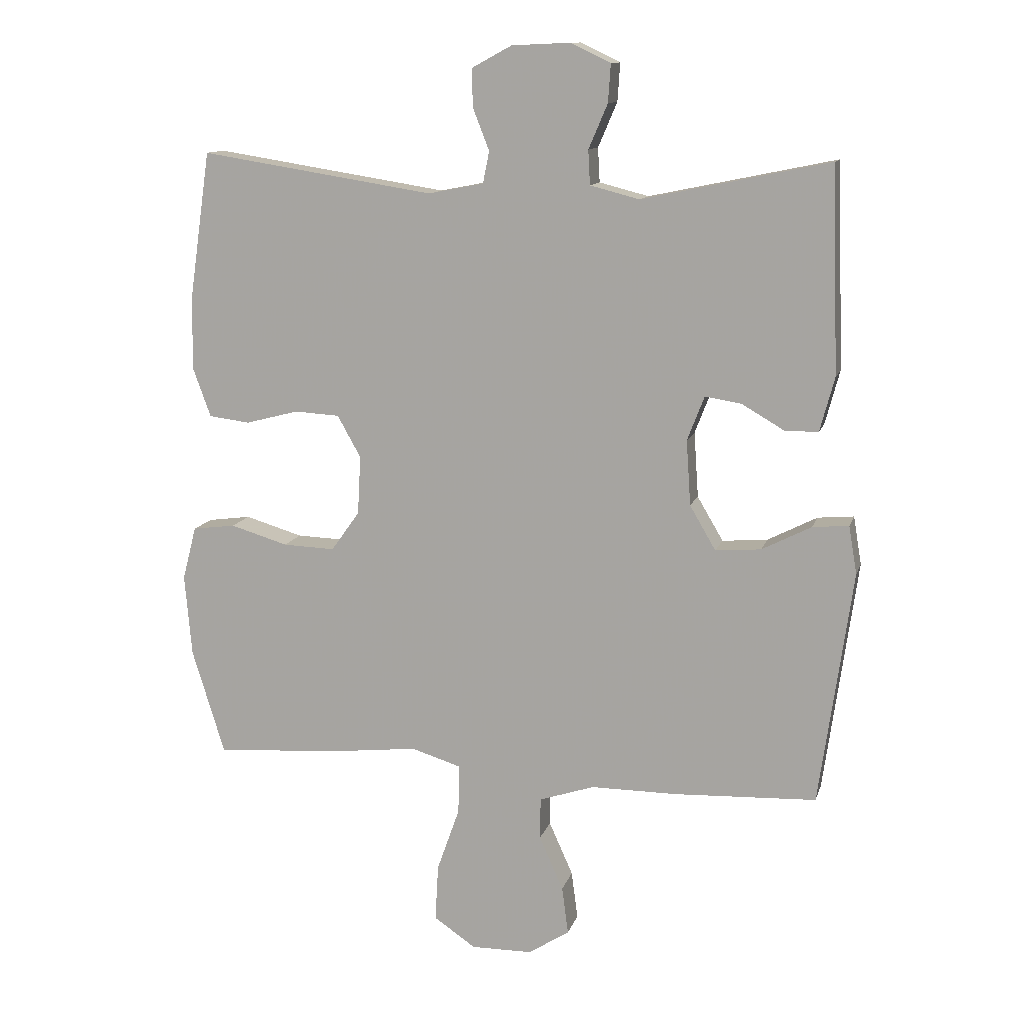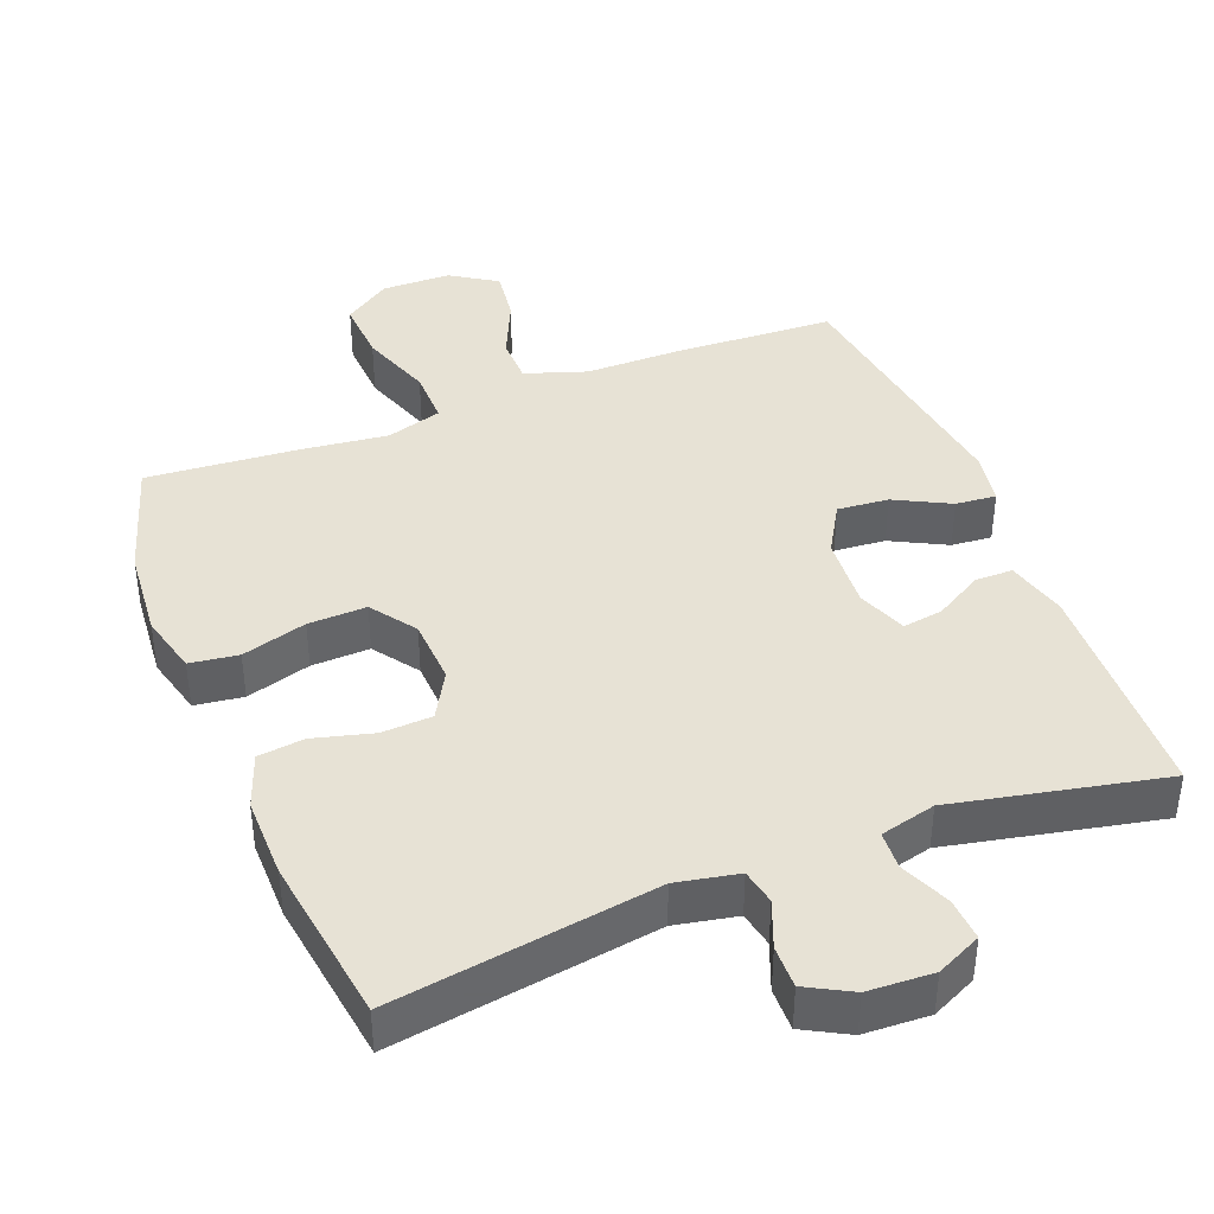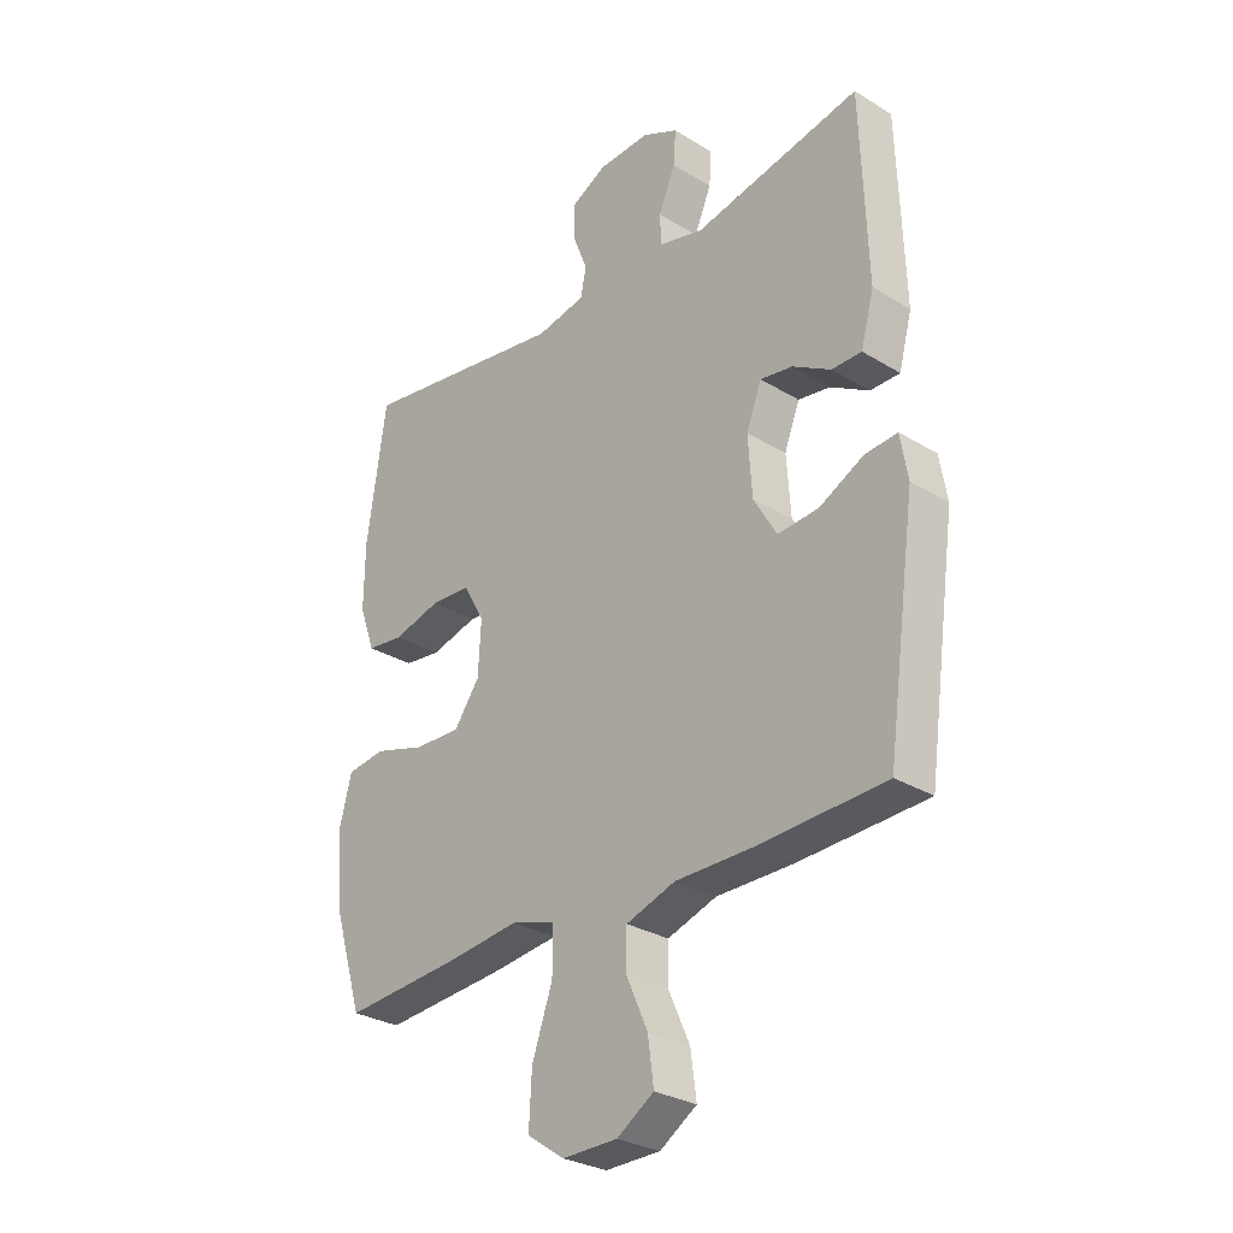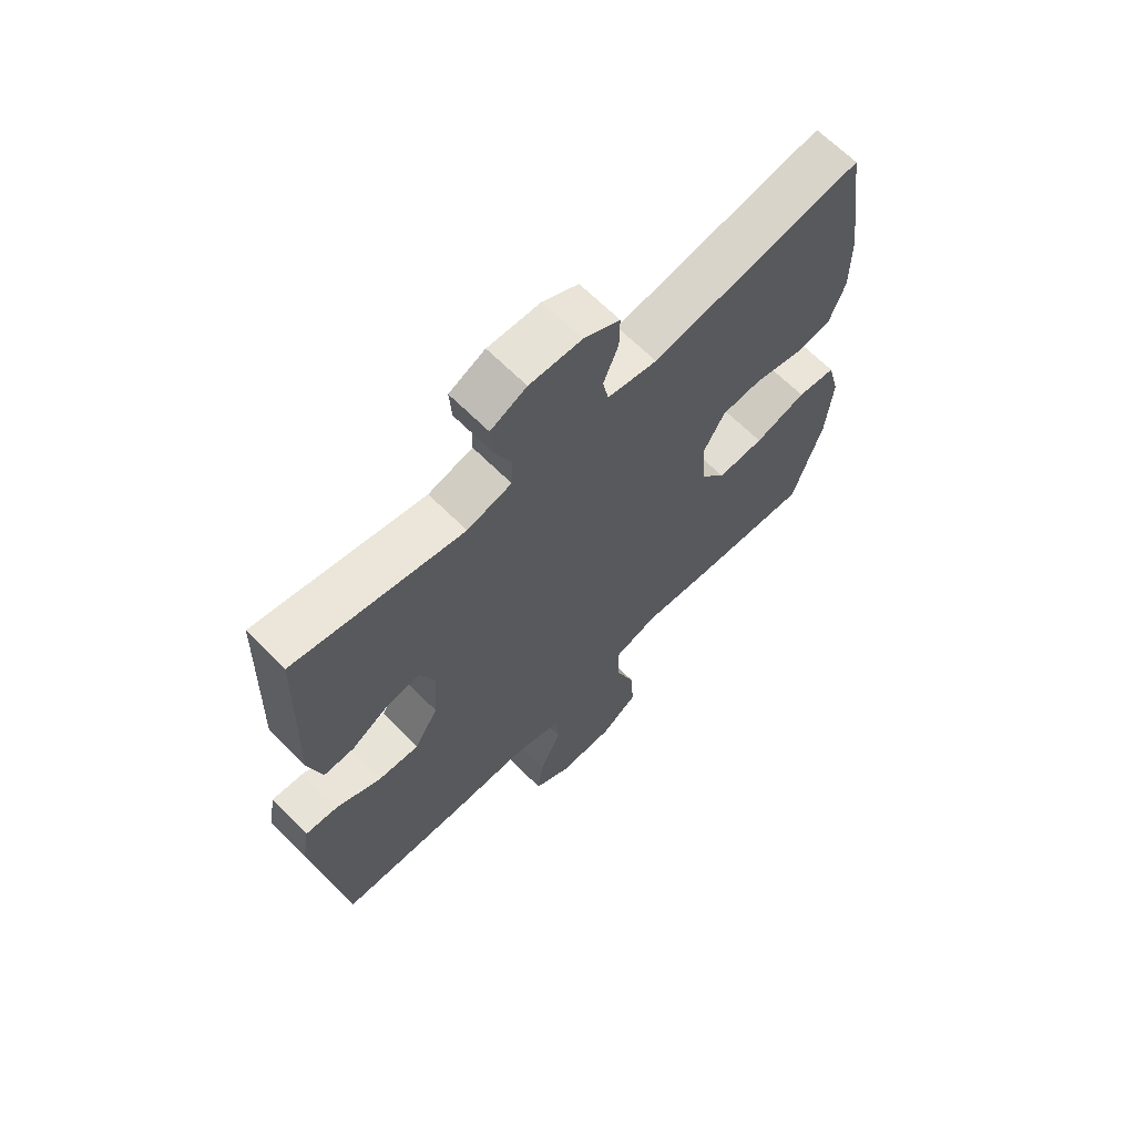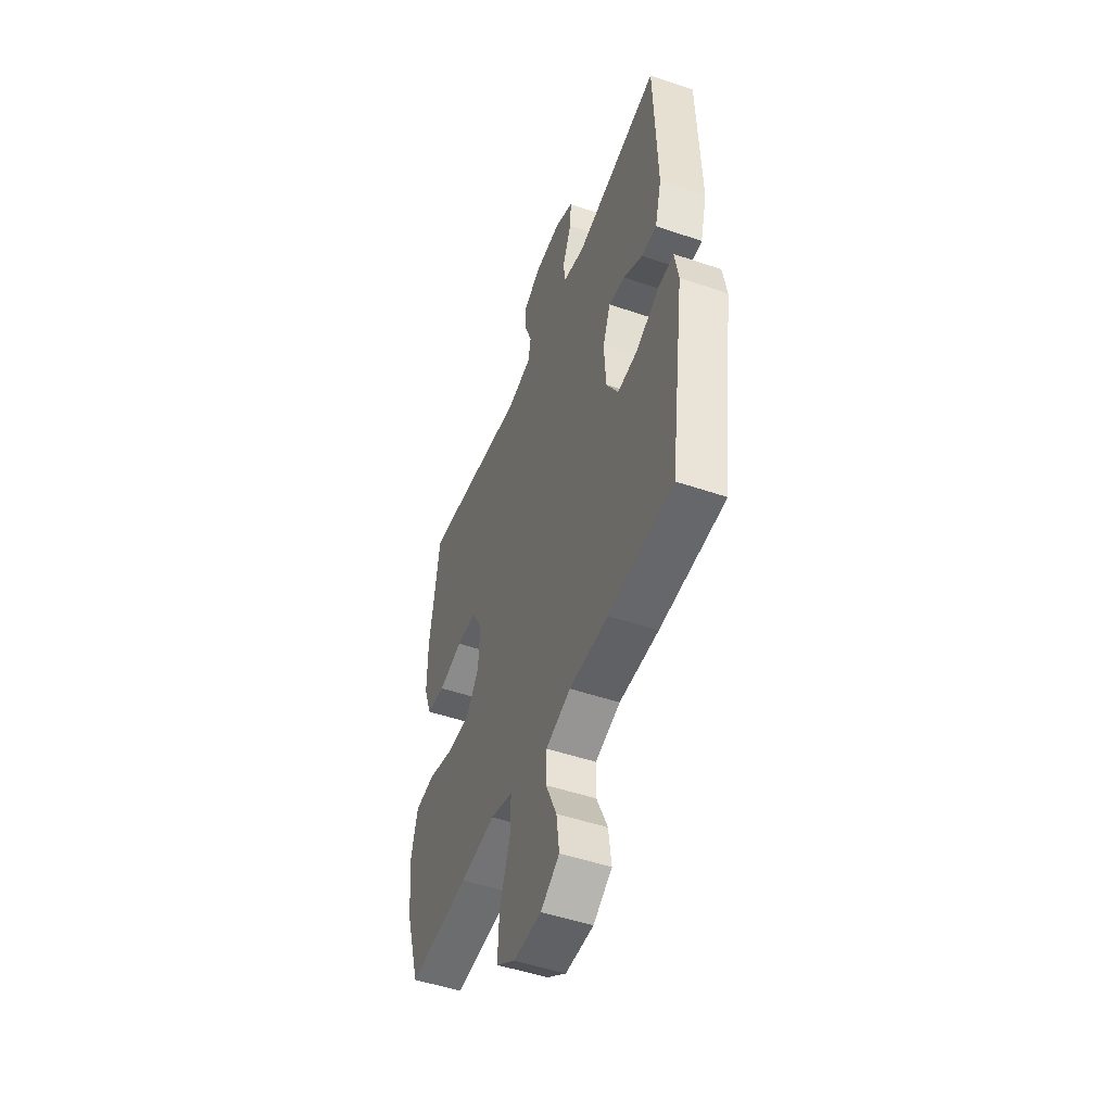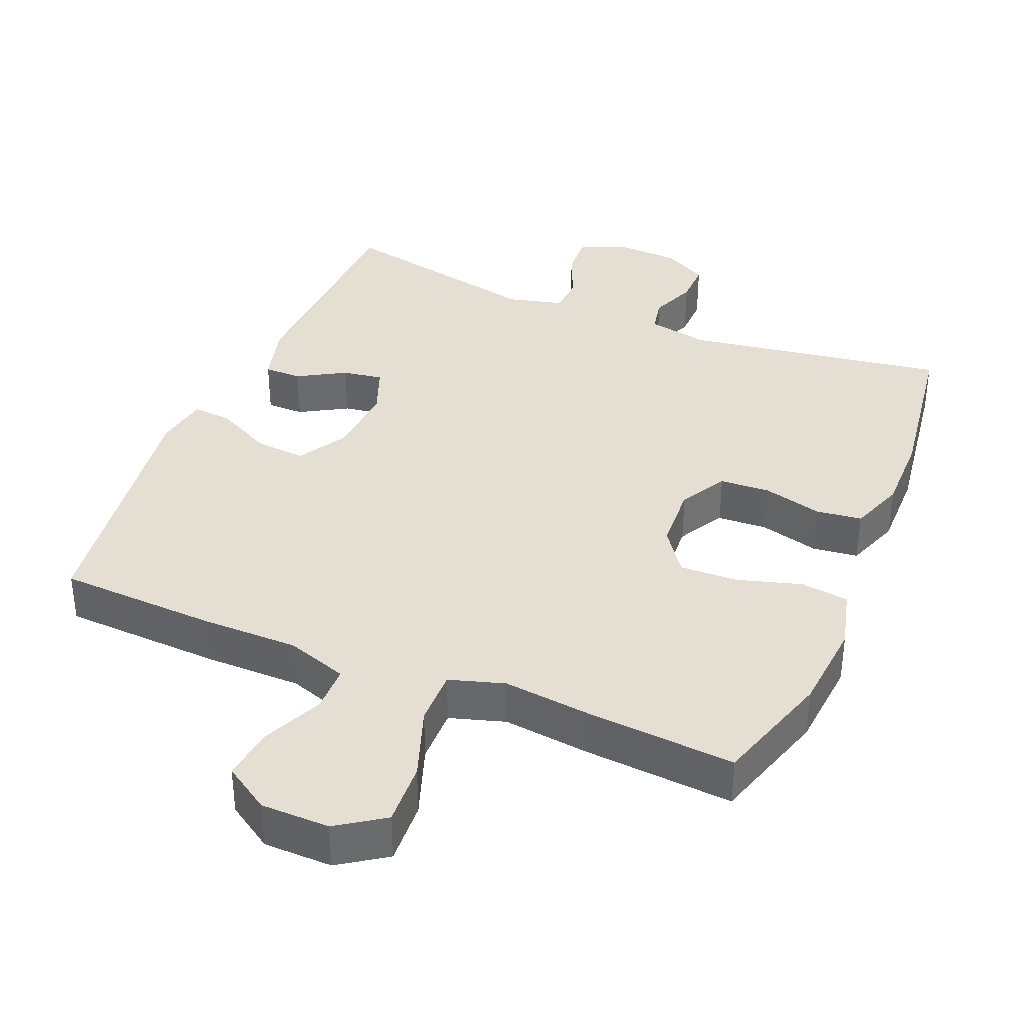
<metadata>
{"format":"obj","ext":"obj","renderer":"f3d","projection":"perspective","resolution":1024,"background":"white","views":[{"elev":12.2,"azim":14.5,"up":"+Z"},{"elev":40.5,"azim":-21.3,"up":"+Y"},{"elev":-29.2,"azim":47.9,"up":"+Z"},{"elev":66.2,"azim":135.1,"up":"+Z"},{"elev":-49.7,"azim":69.4,"up":"+Z"},{"elev":37.1,"azim":-157.4,"up":"+Y"}]}
</metadata>
<code>
v 0.5 0.07 -0.5
v 0.275 0.07 -0.51
v 0.139 0.07 -0.51
v 0.052 0.07 -0.539
v 0.051 0.07 -0.605
v 0.089 0.07 -0.69
v 0.099 0.07 -0.766
v 0.034 0.07 -0.808
v -0.063 0.07 -0.809
v -0.129 0.07 -0.764
v -0.124 0.07 -0.674
v -0.088 0.07 -0.572
v -0.087 0.07 -0.494
v -0.165 0.07 -0.47
v -0.288 0.07 -0.484
v -0.5 0.07 -0.5
v -0.552 0.07 -0.332
v -0.563 0.07 -0.203
v -0.541 0.07 -0.118
v -0.473 0.07 -0.109
v -0.382 0.07 -0.136
v -0.3 0.07 -0.139
v -0.255 0.07 -0.076
v -0.25 0.07 0.017
v -0.287 0.07 0.083
v -0.358 0.07 0.087
v -0.442 0.07 0.065
v -0.507 0.07 0.073
v -0.535 0.07 0.15
v -0.534 0.07 0.264
v -0.5 0.07 0.5
v -0.13 0.07 0.442
v -0.043 0.07 0.459
v -0.033 0.07 0.509
v -0.059 0.07 0.575
v -0.06 0.07 0.635
v 0.003 0.07 0.669
v 0.095 0.07 0.673
v 0.158 0.07 0.643
v 0.154 0.07 0.583
v 0.124 0.07 0.513
v 0.127 0.07 0.459
v 0.205 0.07 0.439
v 0.5 0.07 0.5
v 0.511 0.07 0.177
v 0.488 0.07 0.091
v 0.435 0.07 0.091
v 0.368 0.07 0.13
v 0.311 0.07 0.139
v 0.284 0.07 0.069
v 0.291 0.07 -0.034
v 0.332 0.07 -0.104
v 0.404 0.07 -0.098
v 0.482 0.07 -0.058
v 0.539 0.07 -0.053
v 0.552 0.07 -0.129
v 0.5 0 -0.5
v 0.275 0 -0.51
v 0.139 0 -0.51
v 0.052 0 -0.539
v 0.051 0 -0.605
v 0.089 0 -0.69
v 0.099 0 -0.766
v 0.034 0 -0.808
v -0.063 0 -0.809
v -0.129 0 -0.764
v -0.124 0 -0.674
v -0.088 0 -0.572
v -0.087 0 -0.494
v -0.165 0 -0.47
v -0.288 0 -0.484
v -0.5 0 -0.5
v -0.552 0 -0.332
v -0.563 0 -0.203
v -0.541 0 -0.118
v -0.473 0 -0.109
v -0.382 0 -0.136
v -0.3 0 -0.139
v -0.255 0 -0.076
v -0.25 0 0.017
v -0.287 0 0.083
v -0.358 0 0.087
v -0.442 0 0.065
v -0.507 0 0.073
v -0.535 0 0.15
v -0.534 0 0.264
v -0.5 0 0.5
v -0.13 0 0.442
v -0.043 0 0.459
v -0.033 0 0.509
v -0.059 0 0.575
v -0.06 0 0.635
v 0.003 0 0.669
v 0.095 0 0.673
v 0.158 0 0.643
v 0.154 0 0.583
v 0.124 0 0.513
v 0.127 0 0.459
v 0.205 0 0.439
v 0.5 0 0.5
v 0.511 0 0.177
v 0.488 0 0.091
v 0.435 0 0.091
v 0.368 0 0.13
v 0.311 0 0.139
v 0.284 0 0.069
v 0.291 0 -0.034
v 0.332 0 -0.104
v 0.404 0 -0.098
v 0.482 0 -0.058
v 0.539 0 -0.053
v 0.552 0 -0.129
f 1 2 3
f 56 1 3
f 55 56 3
f 54 55 3
f 53 54 3
f 52 53 3 4
f 51 52 4
f 50 51 4
f 46 47 48
f 45 46 48
f 44 45 48
f 43 44 48
f 42 43 48 49
f 39 40 41
f 38 39 41
f 37 38 41
f 36 37 41
f 35 36 41
f 34 35 41
f 33 34 41 42
f 42 49 50
f 33 42 50
f 32 33 50
f 30 31 32
f 29 30 32
f 28 29 32
f 27 28 32
f 26 27 32
f 19 20 21
f 18 19 21
f 17 18 21
f 16 17 21
f 15 16 21
f 14 15 21
f 13 14 21 22
f 10 11 12
f 9 10 12
f 8 9 12
f 7 8 12
f 6 7 12
f 5 6 12
f 4 5 12 13
f 13 22 23
f 4 13 23
f 50 4 23
f 25 26 32 50
f 50 23 24
f 24 25 50
f 59 58 57
f 59 57 112
f 59 112 111
f 59 111 110
f 59 110 109
f 60 59 109 108
f 60 108 107
f 60 107 106
f 104 103 102
f 104 102 101
f 104 101 100
f 104 100 99
f 105 104 99 98
f 97 96 95
f 97 95 94
f 97 94 93
f 97 93 92
f 97 92 91
f 97 91 90
f 98 97 90 89
f 106 105 98
f 106 98 89
f 106 89 88
f 88 87 86
f 88 86 85
f 88 85 84
f 88 84 83
f 88 83 82
f 77 76 75
f 77 75 74
f 77 74 73
f 77 73 72
f 77 72 71
f 77 71 70
f 78 77 70 69
f 68 67 66
f 68 66 65
f 68 65 64
f 68 64 63
f 68 63 62
f 68 62 61
f 69 68 61 60
f 79 78 69
f 79 69 60
f 79 60 106
f 106 88 82 81
f 80 79 106
f 106 81 80
f 1 57 58 2
f 2 58 59 3
f 3 59 60 4
f 4 60 61 5
f 5 61 62 6
f 6 62 63 7
f 7 63 64 8
f 8 64 65 9
f 9 65 66 10
f 10 66 67 11
f 11 67 68 12
f 12 68 69 13
f 13 69 70 14
f 14 70 71 15
f 15 71 72 16
f 16 72 73 17
f 17 73 74 18
f 18 74 75 19
f 19 75 76 20
f 20 76 77 21
f 21 77 78 22
f 22 78 79 23
f 23 79 80 24
f 24 80 81 25
f 25 81 82 26
f 26 82 83 27
f 27 83 84 28
f 28 84 85 29
f 29 85 86 30
f 30 86 87 31
f 31 87 88 32
f 32 88 89 33
f 33 89 90 34
f 34 90 91 35
f 35 91 92 36
f 36 92 93 37
f 37 93 94 38
f 38 94 95 39
f 39 95 96 40
f 40 96 97 41
f 41 97 98 42
f 42 98 99 43
f 43 99 100 44
f 44 100 101 45
f 45 101 102 46
f 46 102 103 47
f 47 103 104 48
f 48 104 105 49
f 49 105 106 50
f 50 106 107 51
f 51 107 108 52
f 52 108 109 53
f 53 109 110 54
f 54 110 111 55
f 55 111 112 56
f 56 112 57 1

</code>
